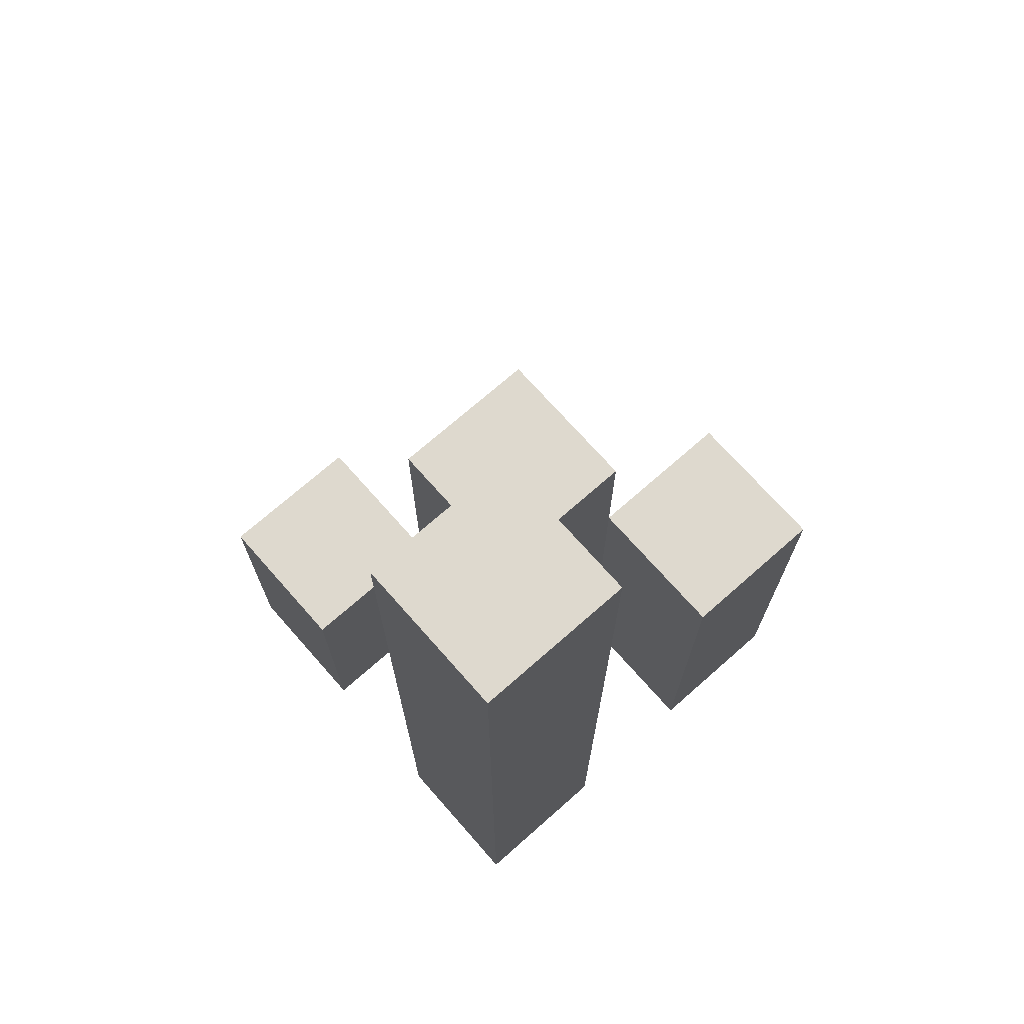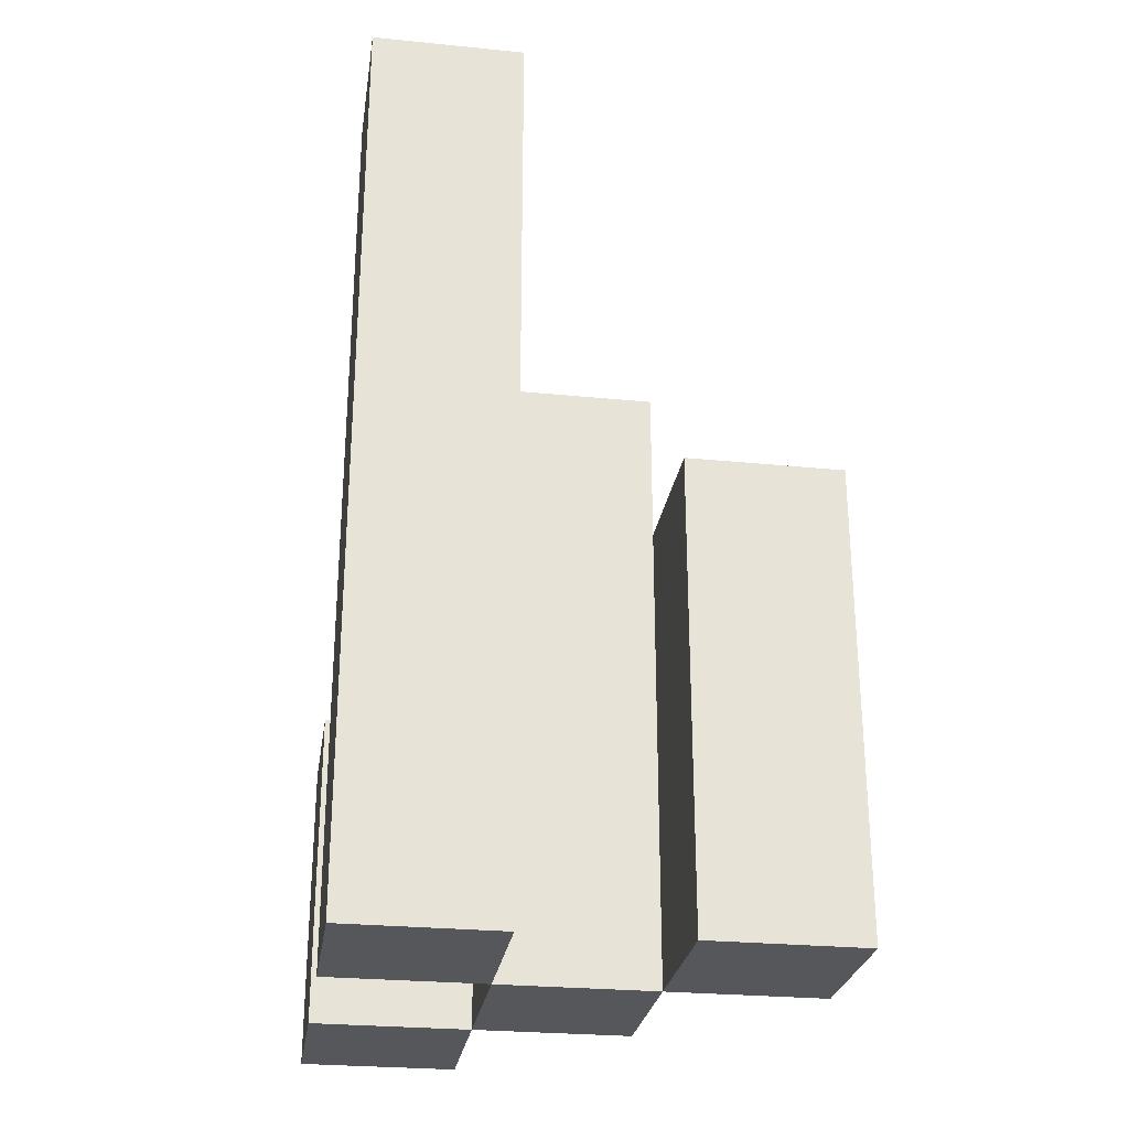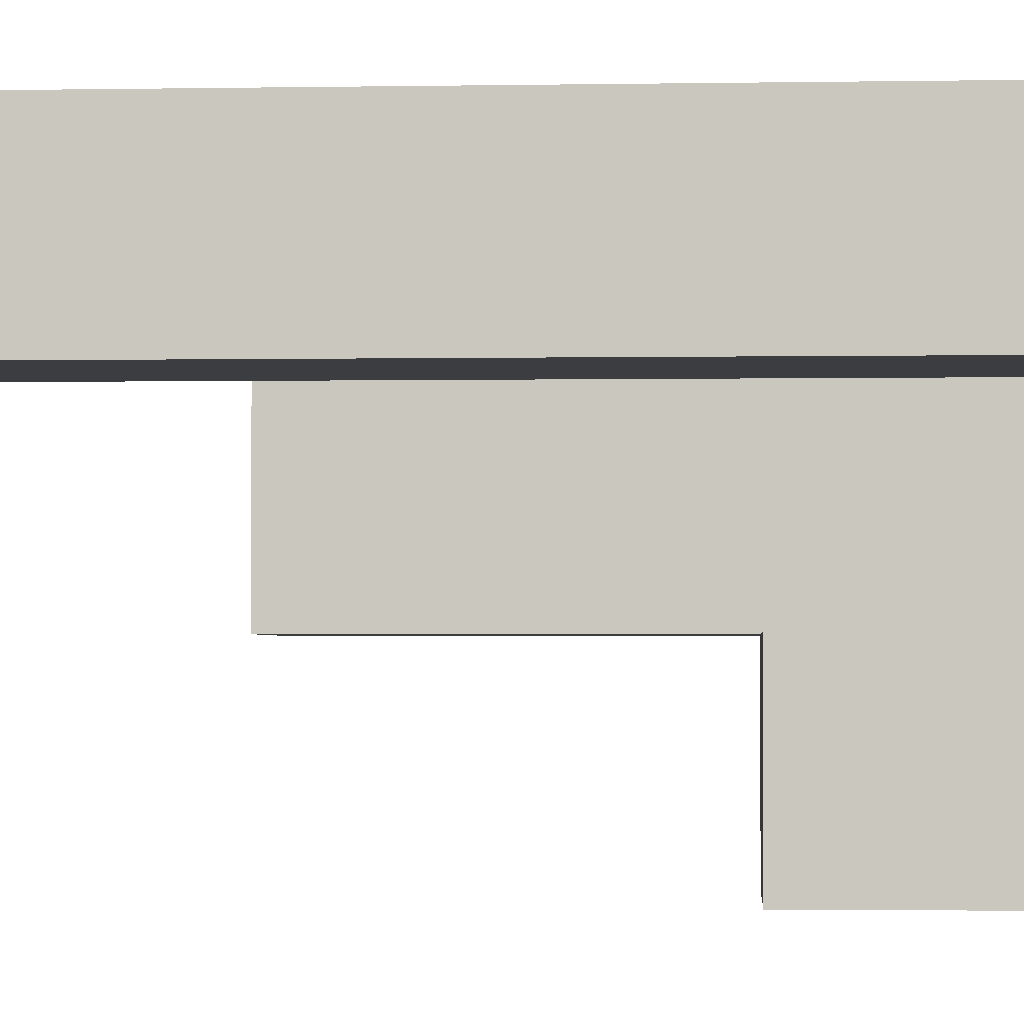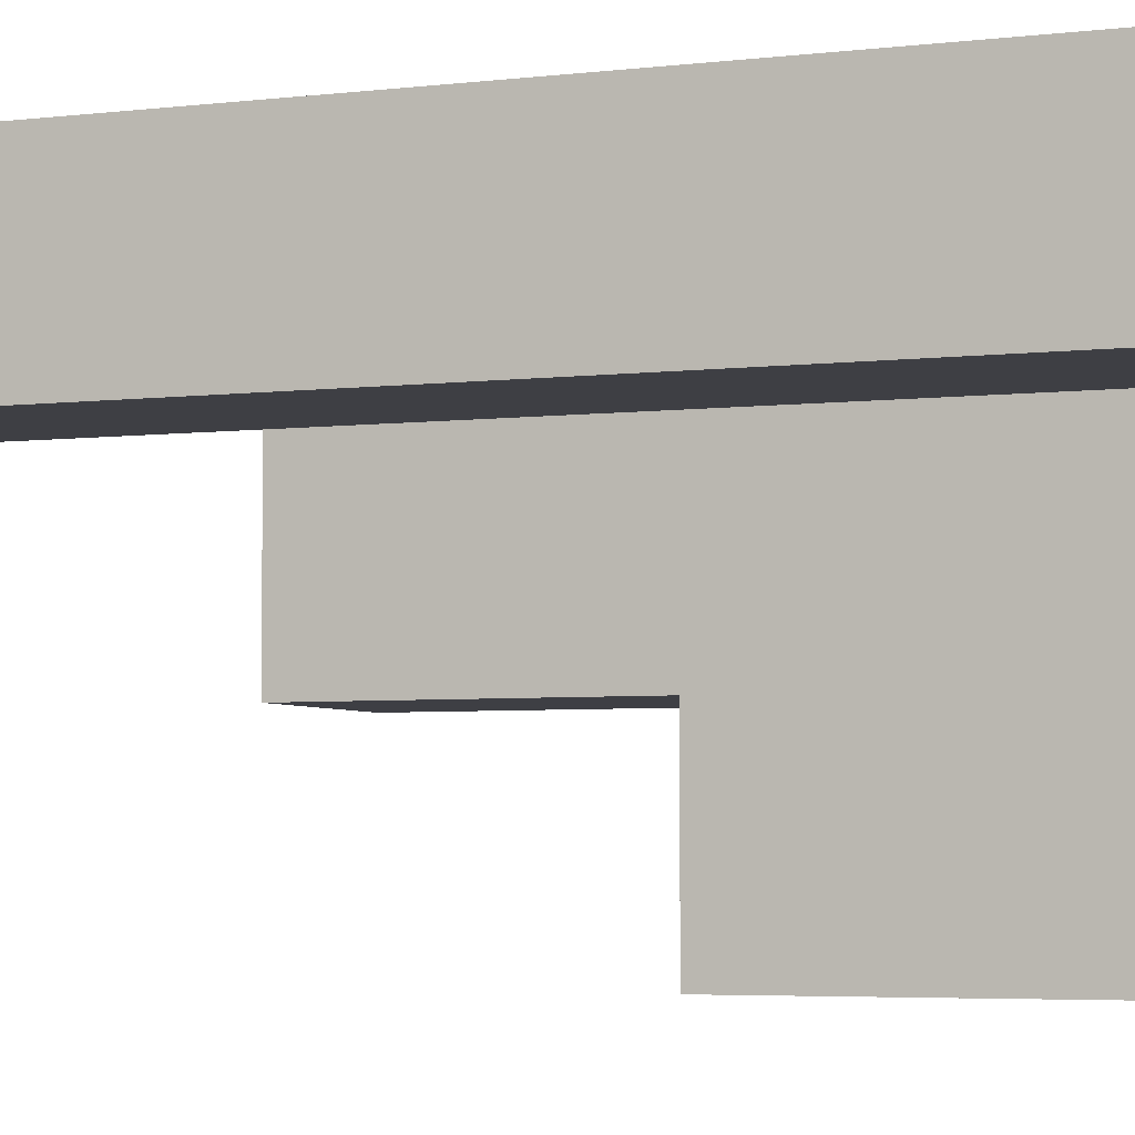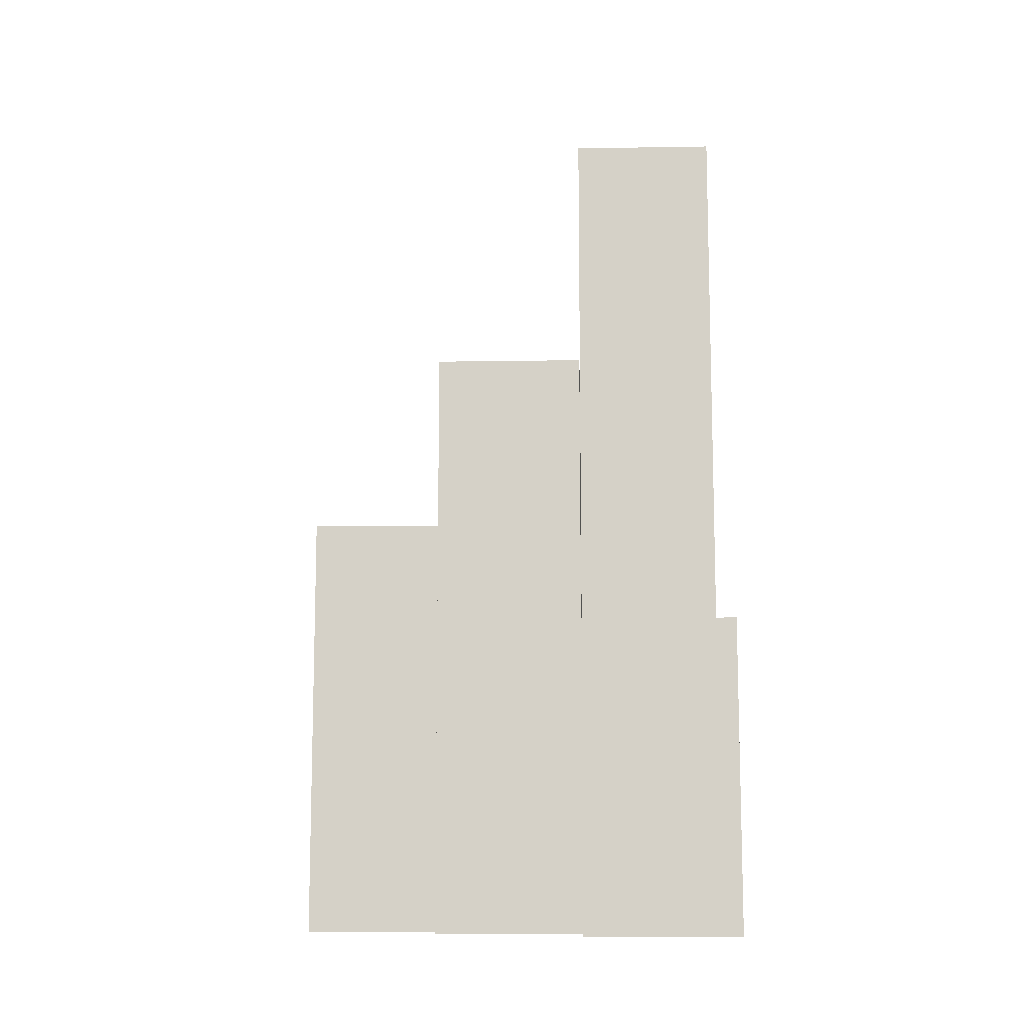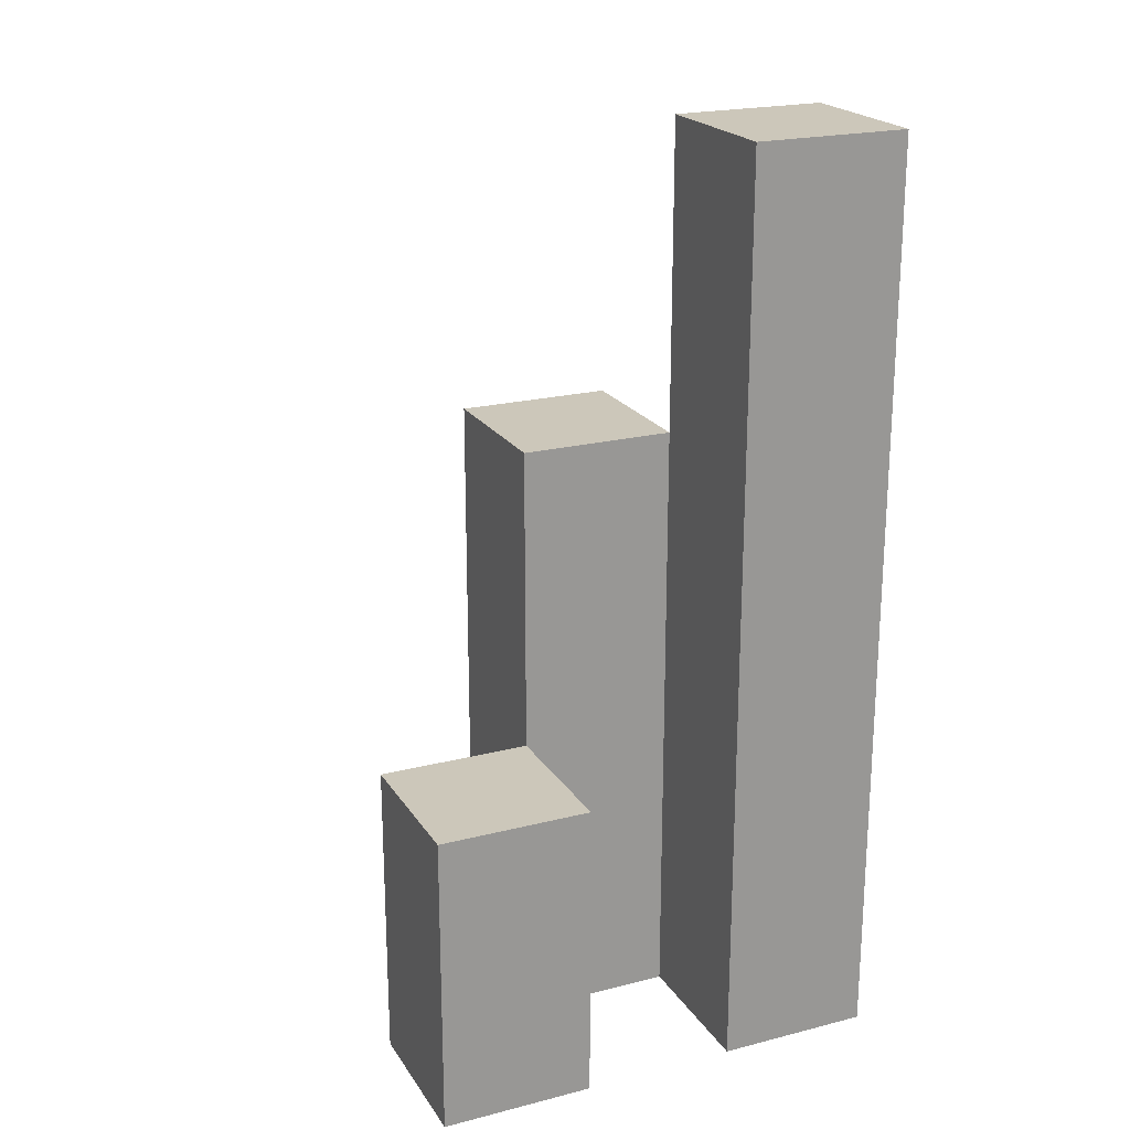
<metadata>
{"format":"obj","ext":"obj","renderer":"f3d","projection":"perspective","resolution":1024,"background":"white","views":[{"elev":71.4,"azim":-41.4,"up":"+Y"},{"elev":-27.2,"azim":-8.7,"up":"+Y"},{"elev":-2.4,"azim":-86.5,"up":"+Z"},{"elev":-4.4,"azim":-67.8,"up":"+Z"},{"elev":-11.3,"azim":-177.7,"up":"+Y"},{"elev":21.5,"azim":-114.2,"up":"+Y"}]}
</metadata>
<code>
o
v -24.1 0.9 24.3
v -24.1 0.9 24.2
v -24.1 0.9 24.1
v -24.1 0.9 24
v -24.1 1.1 24.1
v -24.1 1.1 24
v -24.1 1.5 24.3
v -24.1 1.5 24.2
v -24 0.9 24.2
v -24 0.9 24.1
v -24 1.1 24.1
v -24 1.3 24.2
v -24 1.3 24.1
v -23.9 0.9 24.3
v -23.9 0.9 24.2
v -23.9 1.2 24.3
v -23.9 1.2 24.2
v -24 0.9 24.3
v -24 0.9 24.2
v -24 0.9 24.1
v -24 0.9 24
v -24 1.1 24.1
v -24 1.1 24
v -24 1.3 24.2
v -24 1.5 24.3
v -24 1.5 24.2
v -23.9 0.9 24.2
v -23.9 0.9 24.1
v -23.9 1.2 24.2
v -23.9 1.3 24.2
v -23.9 1.3 24.1
v -23.8 0.9 24.3
v -23.8 0.9 24.2
v -23.8 1.2 24.3
v -23.8 1.2 24.2
v -24.1 0.9 24.3
v -24.1 1.5 24.3
v -24 0.9 24.3
v -24 1.5 24.3
v -23.9 0.9 24.3
v -23.9 1.2 24.3
v -23.8 0.9 24.3
v -23.8 1.2 24.3
v -24 0.9 24.2
v -24 1.3 24.2
v -23.9 0.9 24.2
v -23.9 1.2 24.2
v -23.9 1.3 24.2
v -24.1 0.9 24.1
v -24.1 1.1 24.1
v -24 0.9 24.1
v -24 1.1 24.1
v -24.1 0.9 24.2
v -24.1 1.5 24.2
v -24 0.9 24.2
v -24 1.3 24.2
v -24 1.5 24.2
v -23.9 0.9 24.2
v -23.9 1.2 24.2
v -23.8 0.9 24.2
v -23.8 1.2 24.2
v -24 0.9 24.1
v -24 1.1 24.1
v -24 1.3 24.1
v -23.9 0.9 24.1
v -23.9 1.3 24.1
v -24.1 0.9 24
v -24.1 1.1 24
v -24 0.9 24
v -24 1.1 24
v -24.1 0.9 24.3
v -24 0.9 24.3
v -23.9 0.9 24.3
v -23.8 0.9 24.3
v -24.1 0.9 24.2
v -24 0.9 24.2
v -23.9 0.9 24.2
v -23.8 0.9 24.2
v -24.1 0.9 24.1
v -24 0.9 24.1
v -23.9 0.9 24.1
v -24.1 0.9 24
v -24 0.9 24
v -24.1 1.1 24.1
v -24 1.1 24.1
v -24.1 1.1 24
v -24 1.1 24
v -23.9 1.2 24.3
v -23.8 1.2 24.3
v -23.9 1.2 24.2
v -23.8 1.2 24.2
v -24 1.3 24.2
v -23.9 1.3 24.2
v -24 1.3 24.1
v -23.9 1.3 24.1
v -24.1 1.5 24.3
v -24 1.5 24.3
v -24.1 1.5 24.2
v -24 1.5 24.2
f 5 4 3
f 6 4 5
f 7 2 1
f 8 2 7
f 11 10 9
f 12 11 9
f 13 11 12
f 16 15 14
f 17 15 16
f 20 21 22
f 22 21 23
f 18 19 24
f 18 24 25
f 25 24 26
f 27 28 29
f 29 28 30
f 30 28 31
f 32 33 34
f 34 33 35
f 38 37 36
f 39 37 38
f 42 41 40
f 43 41 42
f 46 45 44
f 47 45 46
f 48 45 47
f 51 50 49
f 52 50 51
f 53 54 55
f 55 54 56
f 56 54 57
f 58 59 60
f 60 59 61
f 62 63 65
f 63 64 65
f 65 64 66
f 67 68 69
f 69 68 70
f 75 72 71
f 76 72 75
f 77 74 73
f 78 74 77
f 80 77 76
f 81 77 80
f 82 80 79
f 83 80 82
f 84 85 86
f 86 85 87
f 88 89 90
f 90 89 91
f 92 93 94
f 94 93 95
f 96 97 98
f 98 97 99

</code>
